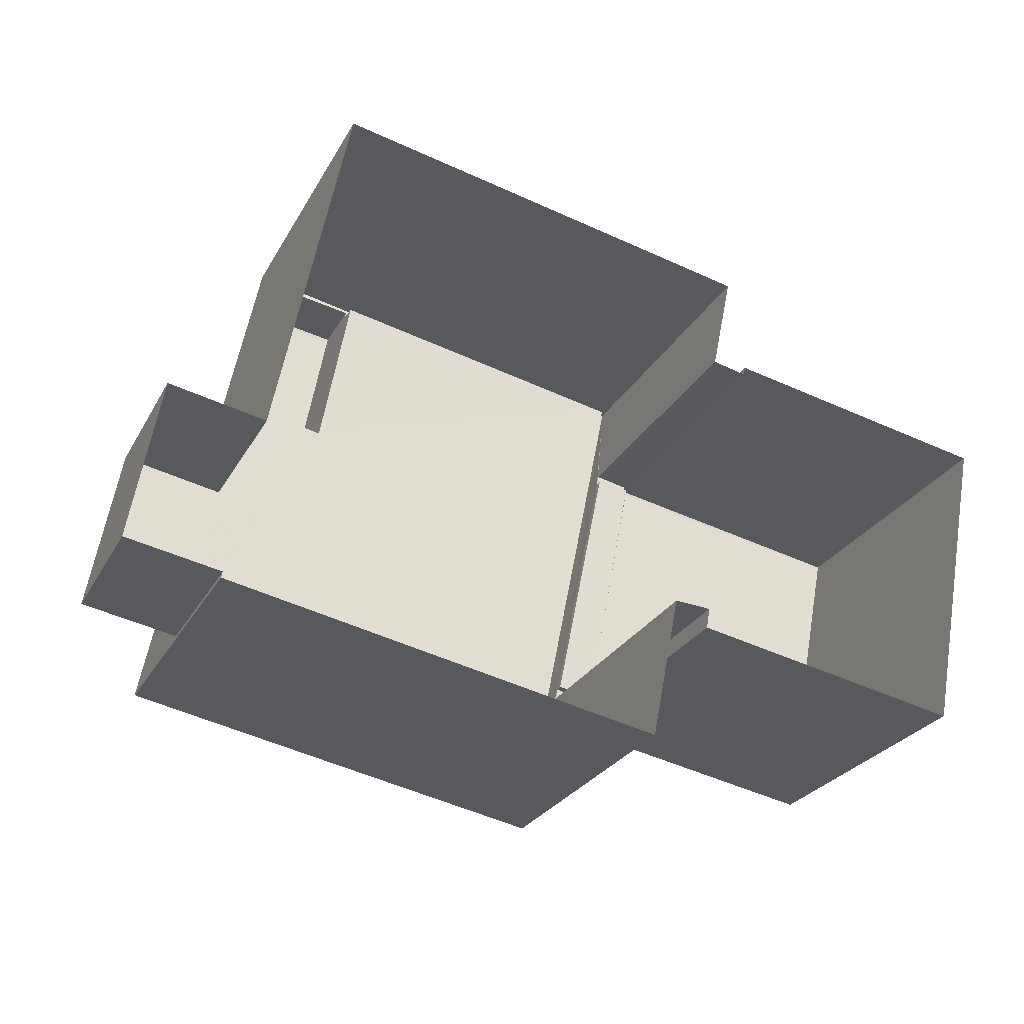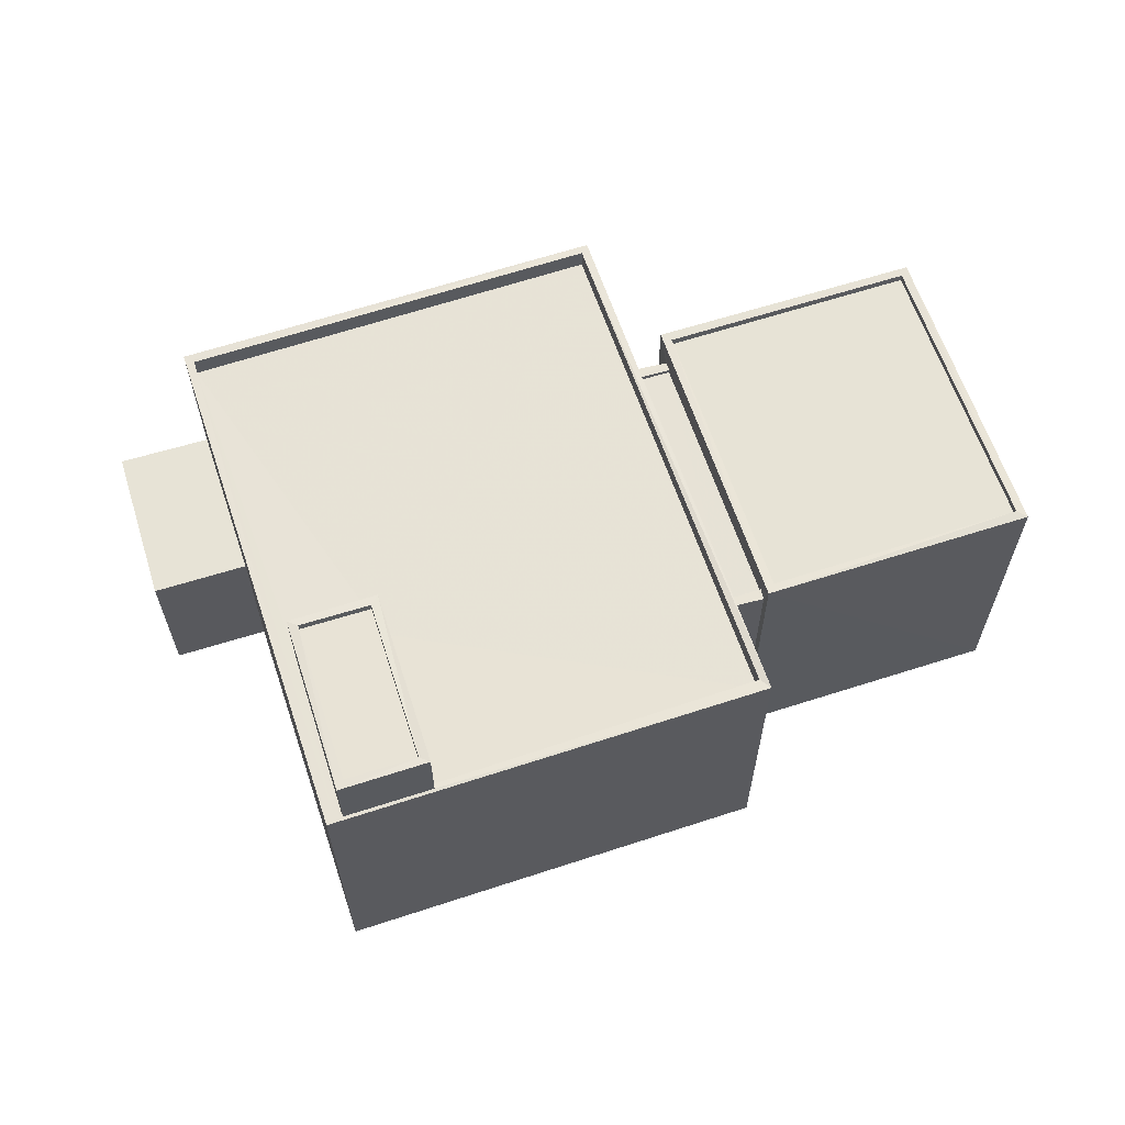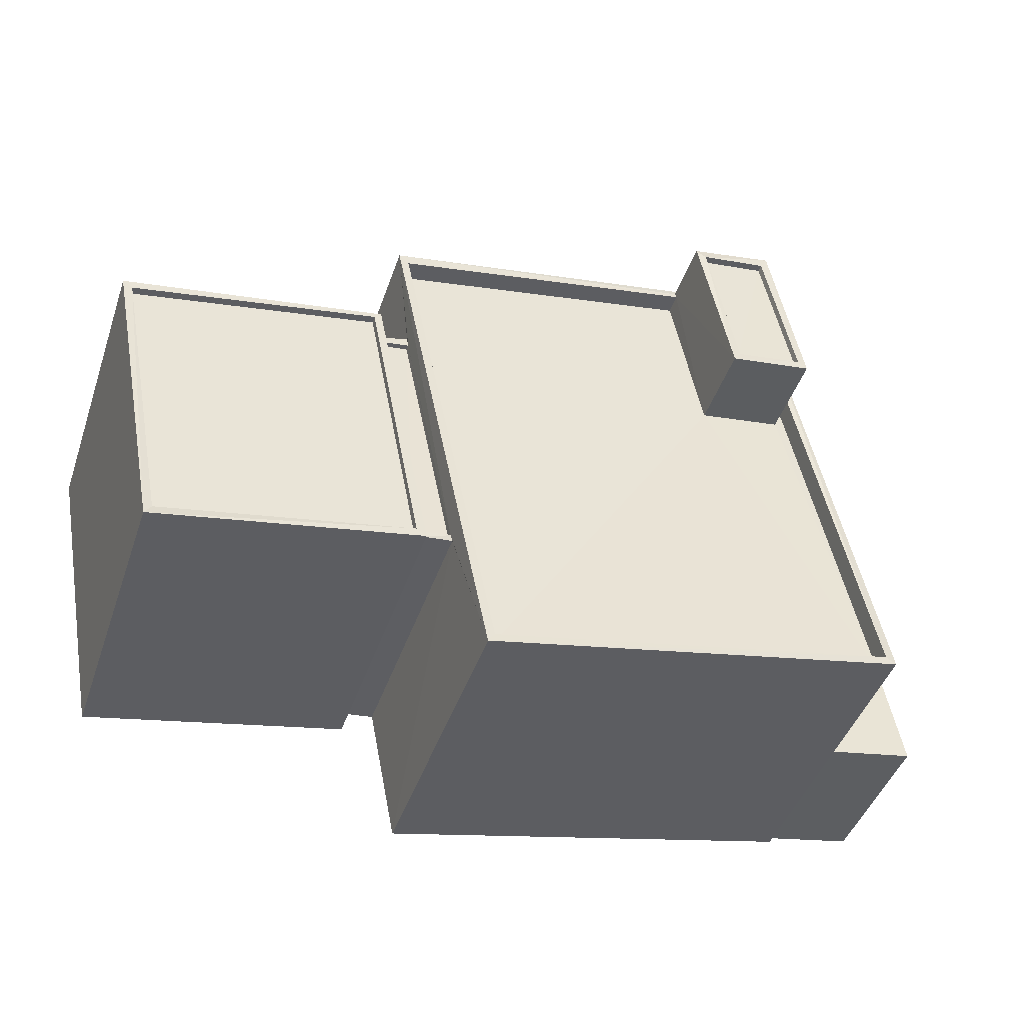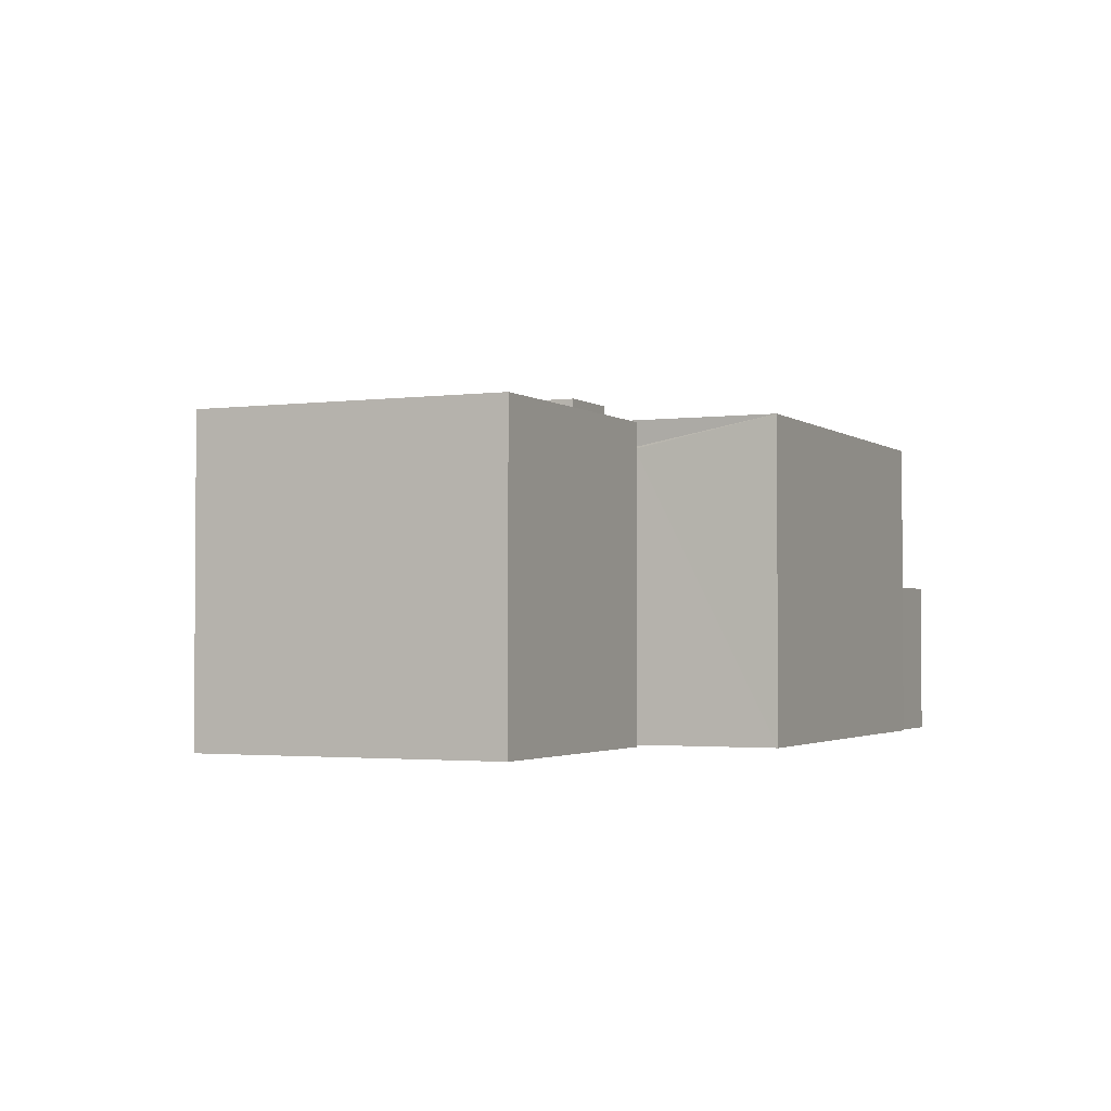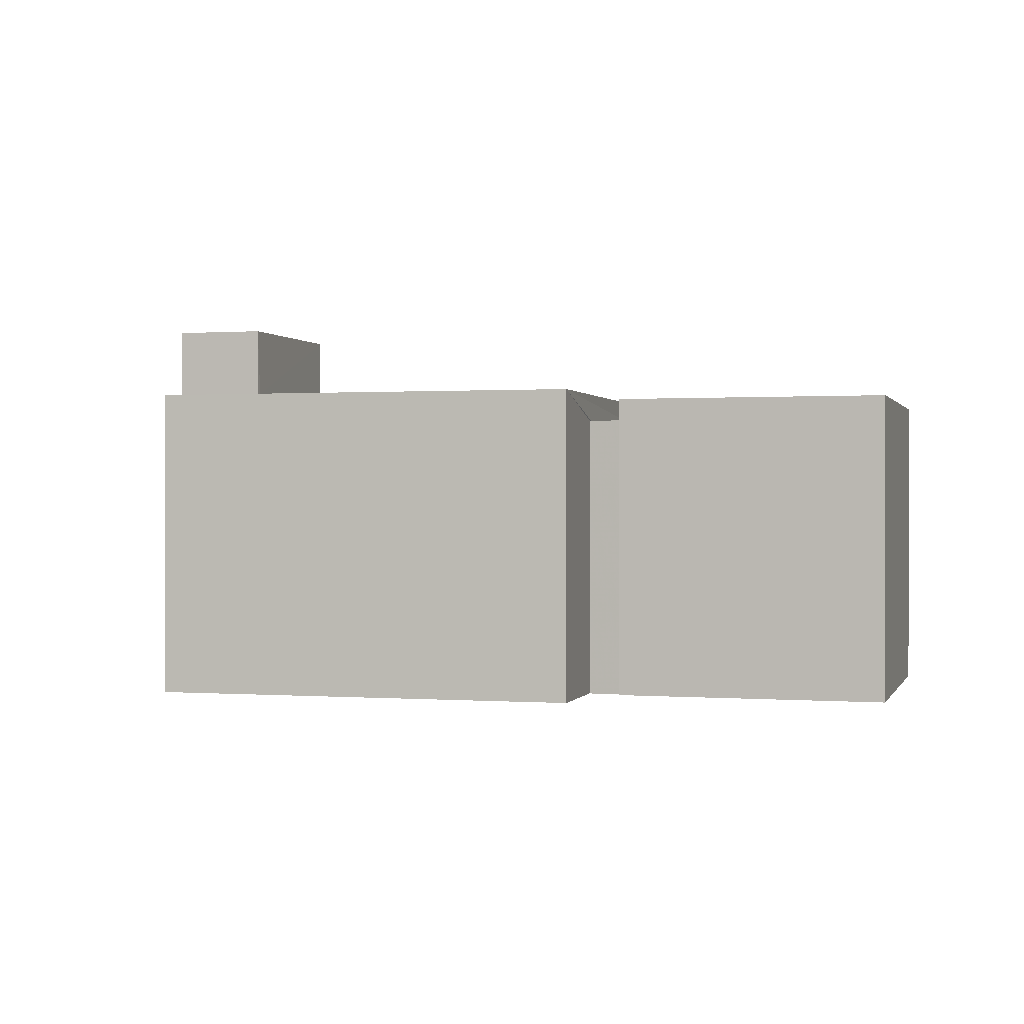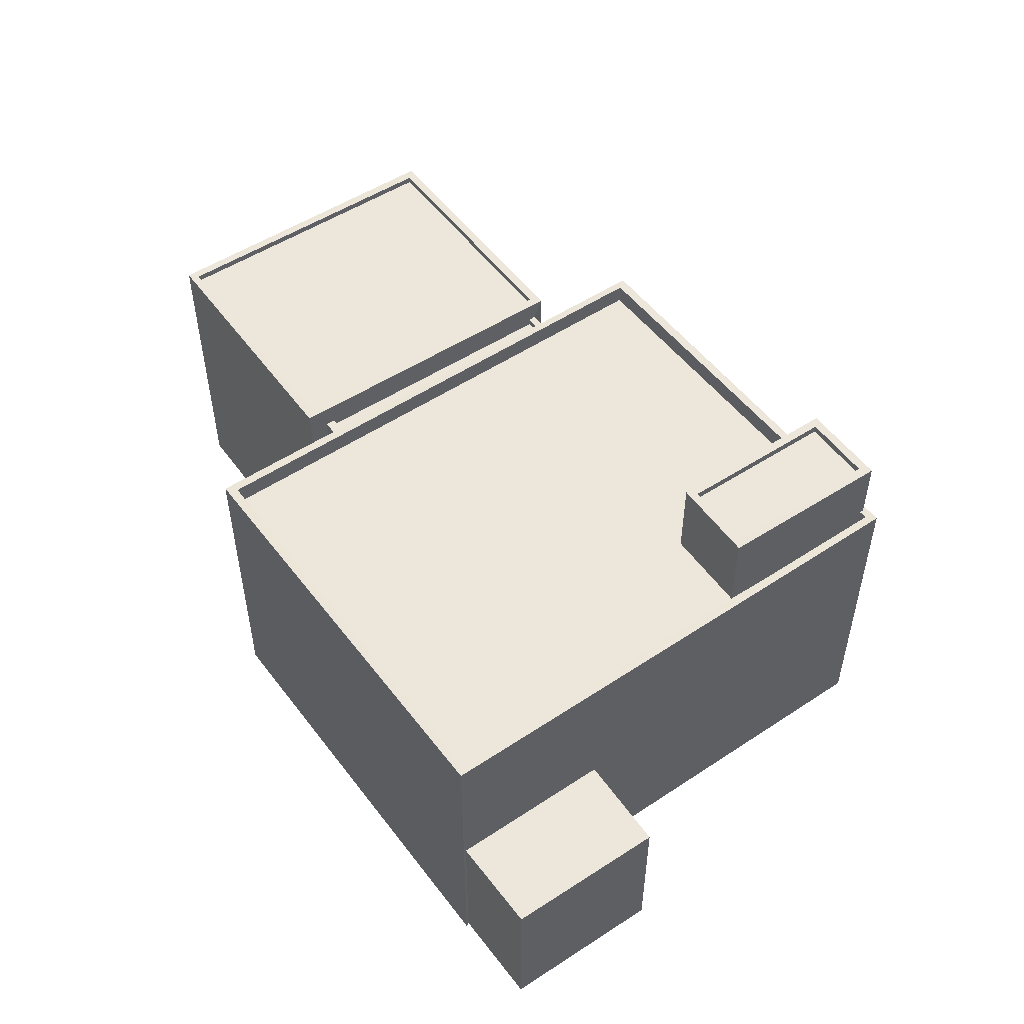
<metadata>
{"format":"obj","ext":"obj","renderer":"f3d","projection":"perspective","resolution":1024,"background":"white","views":[{"elev":-26.4,"azim":156.8,"up":"+Y"},{"elev":62.6,"azim":172.7,"up":"+Z"},{"elev":-44.9,"azim":-18.6,"up":"+Y"},{"elev":-2.3,"azim":-54.0,"up":"+Z"},{"elev":0.3,"azim":-153.4,"up":"+Z"},{"elev":51.6,"azim":65.6,"up":"+Z"}]}
</metadata>
<code>
v 1.246e+05 7.857e+05 16.28
v 1.246e+05 7.857e+05 16.28
v 1.246e+05 7.857e+05 16.28
v 1.246e+05 7.857e+05 16.28
v 1.246e+05 7.857e+05 16.28
v 1.245e+05 7.857e+05 16.28
v 1.246e+05 7.857e+05 16.28
v 1.245e+05 7.857e+05 16.28
v 1.246e+05 7.857e+05 16.28
v 1.246e+05 7.857e+05 16.28
v 1.246e+05 7.857e+05 16.28
v 1.246e+05 7.857e+05 16.28
v 1.246e+05 7.857e+05 16.28
v 1.246e+05 7.857e+05 16.28
v 1.246e+05 7.857e+05 16.28
v 1.246e+05 7.857e+05 16.28
v 1.246e+05 7.857e+05 21.86
v 1.246e+05 7.857e+05 21.86
v 1.246e+05 7.857e+05 21.86
v 1.246e+05 7.857e+05 21.86
v 1.246e+05 7.857e+05 27.18
v 1.246e+05 7.857e+05 27.18
v 1.246e+05 7.857e+05 27.18
v 1.246e+05 7.857e+05 27.18
v 1.246e+05 7.857e+05 26.48
v 1.246e+05 7.857e+05 26.48
v 1.246e+05 7.857e+05 26.48
v 1.246e+05 7.857e+05 26.48
v 1.246e+05 7.857e+05 26.48
v 1.246e+05 7.857e+05 26.48
v 1.246e+05 7.857e+05 26.48
v 1.246e+05 7.857e+05 26.48
v 1.246e+05 7.857e+05 27.18
v 1.246e+05 7.857e+05 27.18
v 1.246e+05 7.857e+05 27.18
v 1.246e+05 7.857e+05 27.18
v 1.246e+05 7.857e+05 27.18
v 1.246e+05 7.857e+05 27.18
v 1.246e+05 7.857e+05 27.18
v 1.246e+05 7.857e+05 27.18
v 1.246e+05 7.857e+05 25.97
v 1.246e+05 7.857e+05 25.97
v 1.246e+05 7.857e+05 25.97
v 1.246e+05 7.857e+05 25.97
v 1.246e+05 7.857e+05 26.22
v 1.246e+05 7.857e+05 26.22
v 1.246e+05 7.857e+05 26.22
v 1.246e+05 7.857e+05 26.22
v 1.246e+05 7.857e+05 26.22
v 1.246e+05 7.857e+05 26.22
v 1.246e+05 7.857e+05 26.22
v 1.246e+05 7.857e+05 26.22
v 1.246e+05 7.857e+05 29.2
v 1.246e+05 7.857e+05 29.2
v 1.246e+05 7.857e+05 29.2
v 1.246e+05 7.857e+05 29.2
v 1.246e+05 7.857e+05 29.45
v 1.246e+05 7.857e+05 29.45
v 1.246e+05 7.857e+05 29.45
v 1.246e+05 7.857e+05 29.45
v 1.246e+05 7.857e+05 29.45
v 1.246e+05 7.857e+05 29.45
v 1.246e+05 7.857e+05 29.45
v 1.246e+05 7.857e+05 29.45
v 1.246e+05 7.857e+05 26.98
v 1.246e+05 7.857e+05 26.98
v 1.246e+05 7.857e+05 26.98
v 1.246e+05 7.857e+05 26.98
v 1.245e+05 7.857e+05 26.98
v 1.245e+05 7.857e+05 26.98
v 1.246e+05 7.857e+05 26.73
v 1.245e+05 7.857e+05 26.73
v 1.245e+05 7.857e+05 26.73
v 1.246e+05 7.857e+05 26.73
v 1.245e+05 7.857e+05 26.98
v 1.245e+05 7.857e+05 26.98
f 1 2 3
f 4 5 6
f 6 7 8
f 9 10 11
f 12 9 11
f 2 12 3
f 3 7 5
f 13 8 7
f 14 11 15
f 16 11 14
f 3 16 7
f 5 7 6
f 16 12 11
f 3 12 16
f 17 18 19
f 20 17 19
f 21 22 23
f 21 24 22
f 25 26 27
f 28 29 30
f 26 31 27
f 30 29 32
f 27 31 32
f 29 27 32
f 33 22 24
f 34 33 35
f 36 34 37
f 38 36 37
f 35 39 40
f 24 39 33
f 34 35 37
f 35 33 39
f 34 21 23
f 34 36 21
f 41 42 43
f 44 41 43
f 45 46 47
f 48 45 47
f 49 50 51
f 52 49 51
f 53 54 55
f 56 53 55
f 57 58 59
f 60 57 59
f 57 61 58
f 59 62 63
f 60 59 63
f 63 62 61
f 64 61 57
f 63 61 64
f 65 66 67
f 66 65 68
f 69 68 65
f 69 65 70
f 71 72 73
f 74 71 73
f 75 69 70
f 69 75 76
f 66 76 75
f 66 75 67
f 11 10 18
f 17 11 18
f 12 19 9
f 12 20 19
f 19 10 9
f 19 18 10
f 2 20 12
f 17 15 11
f 34 20 2
f 23 17 20
f 17 23 15
f 23 20 34
f 50 16 14
f 14 22 50
f 3 47 1
f 51 22 33
f 43 42 46
f 1 47 33
f 50 22 51
f 42 51 46
f 47 46 33
f 46 51 33
f 1 34 2
f 1 33 34
f 23 22 14
f 15 23 14
f 21 32 31
f 24 21 31
f 39 24 31
f 26 39 31
f 28 30 36
f 38 28 36
f 40 39 26
f 25 40 26
f 36 30 32
f 21 36 32
f 44 43 46
f 45 44 46
f 41 51 42
f 41 52 51
f 5 47 3
f 5 48 47
f 7 16 50
f 49 7 50
f 63 56 55
f 60 63 55
f 57 55 54
f 57 60 55
f 64 54 53
f 64 57 54
f 64 53 56
f 63 64 56
f 25 27 40
f 35 40 58
f 58 40 59
f 40 27 59
f 35 58 61
f 37 35 61
f 29 38 62
f 62 38 61
f 29 28 38
f 61 38 37
f 27 29 62
f 59 27 62
f 5 4 48
f 4 66 48
f 7 49 13
f 52 66 68
f 41 44 45
f 13 49 68
f 41 45 52
f 49 52 68
f 48 66 45
f 45 66 52
f 68 69 8
f 13 68 8
f 76 6 8
f 69 76 8
f 6 66 4
f 6 76 66
f 74 67 71
f 74 65 67
f 73 65 74
f 73 70 65
f 75 73 72
f 75 70 73
f 67 75 72
f 71 67 72

</code>
